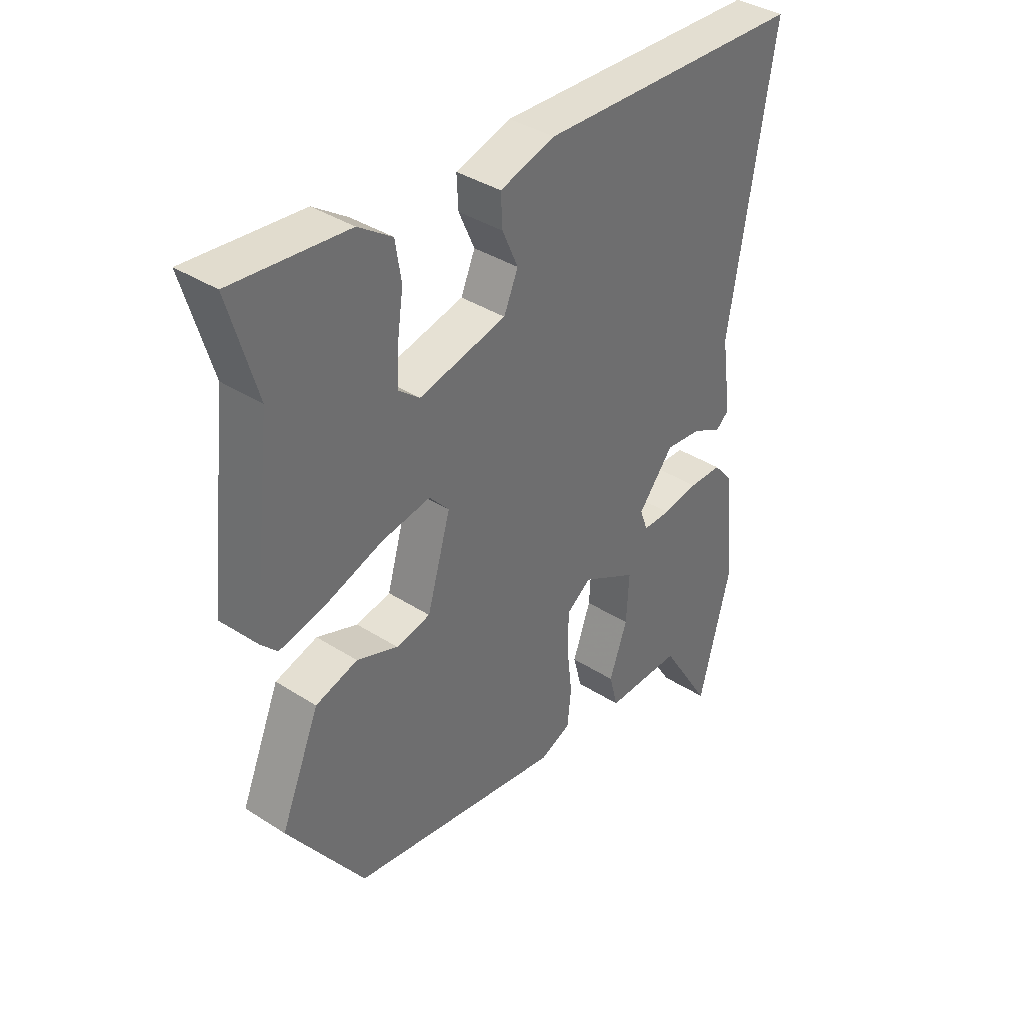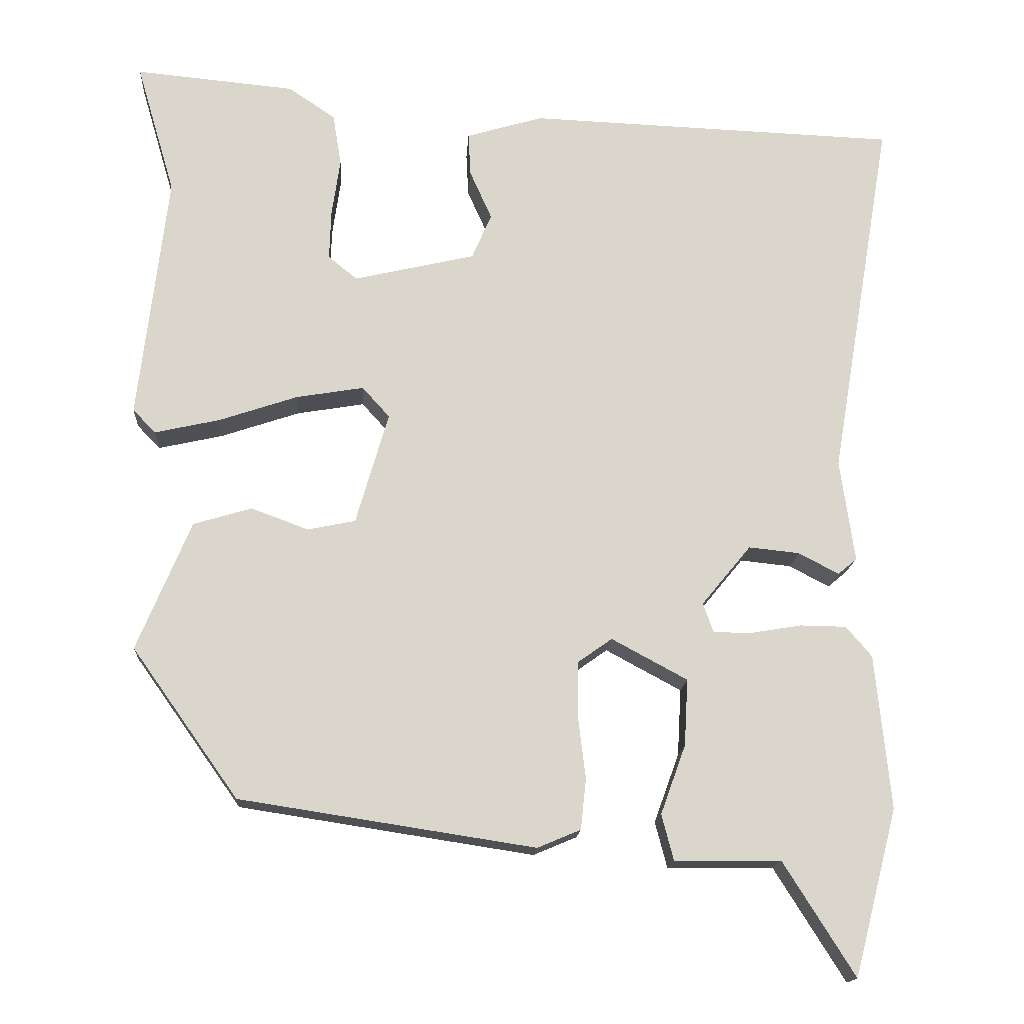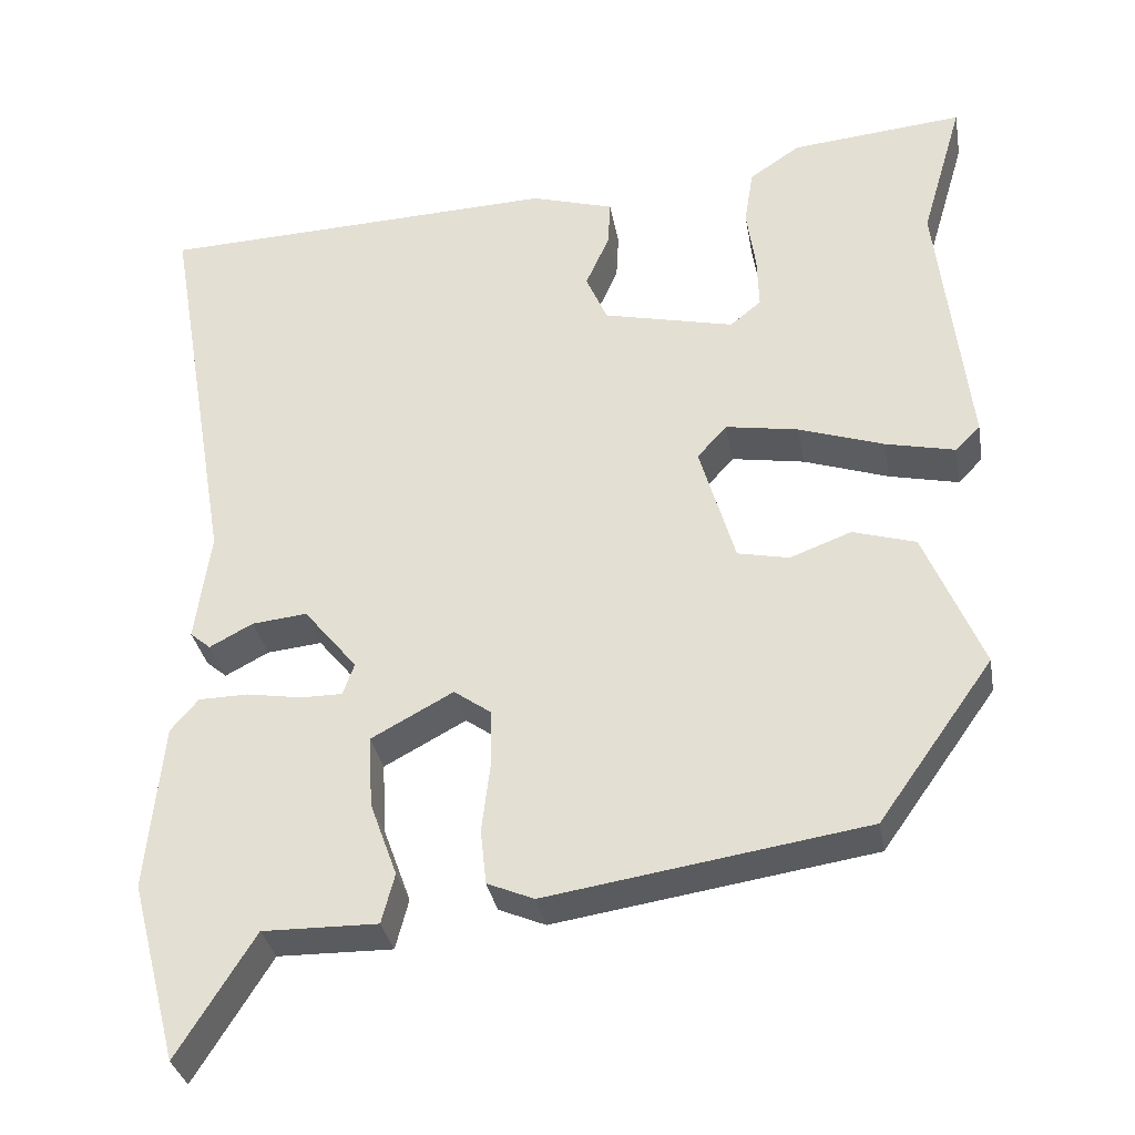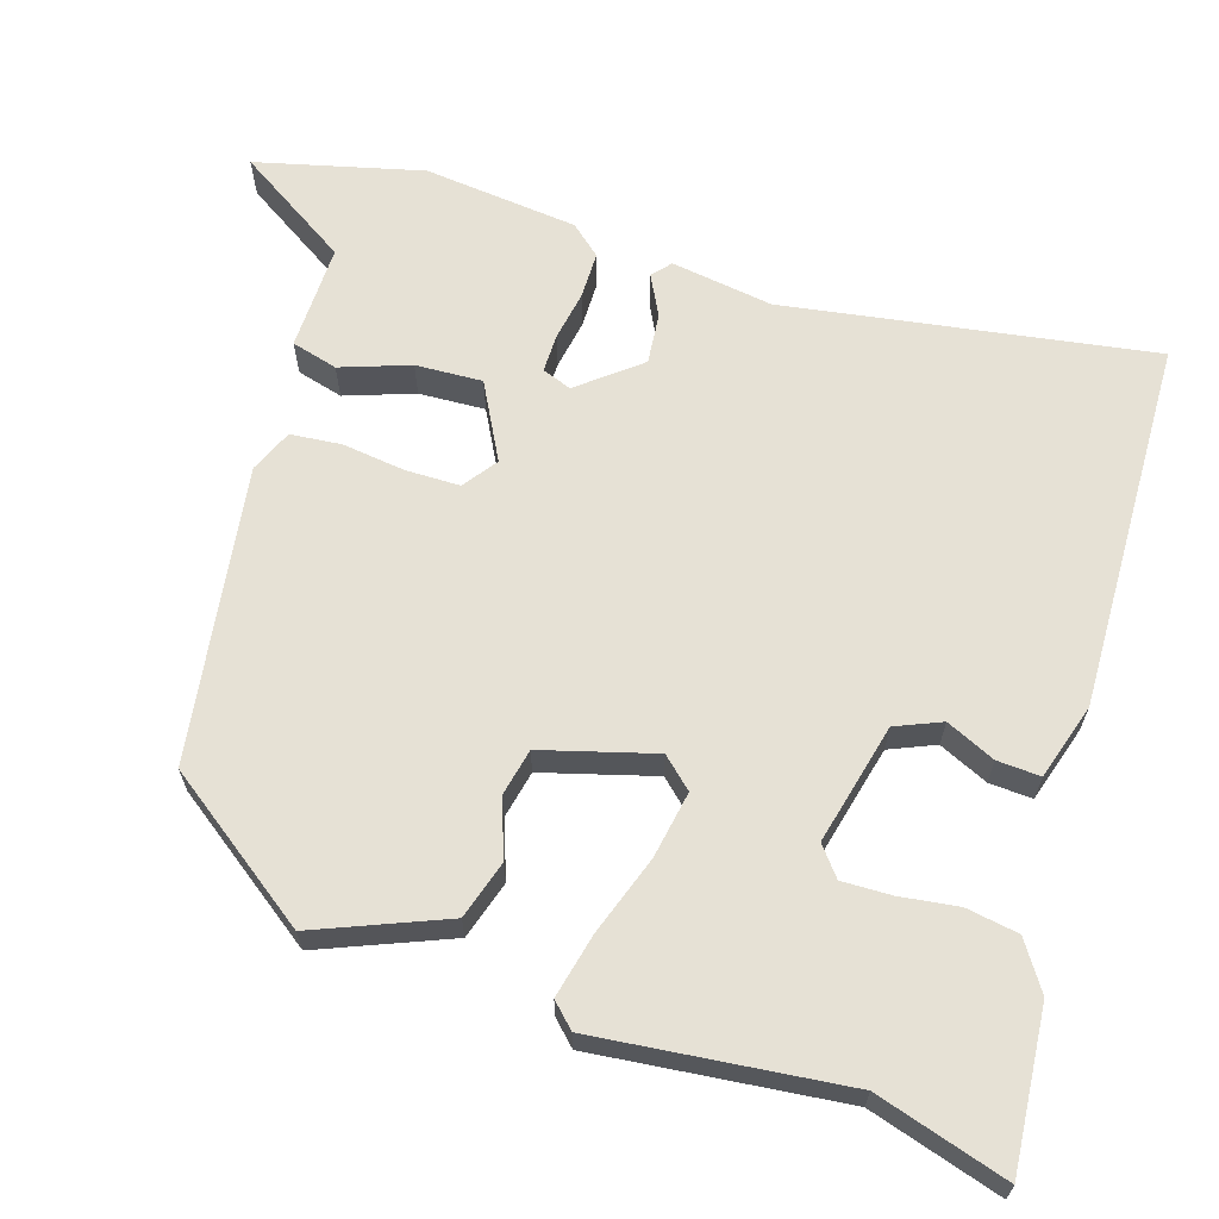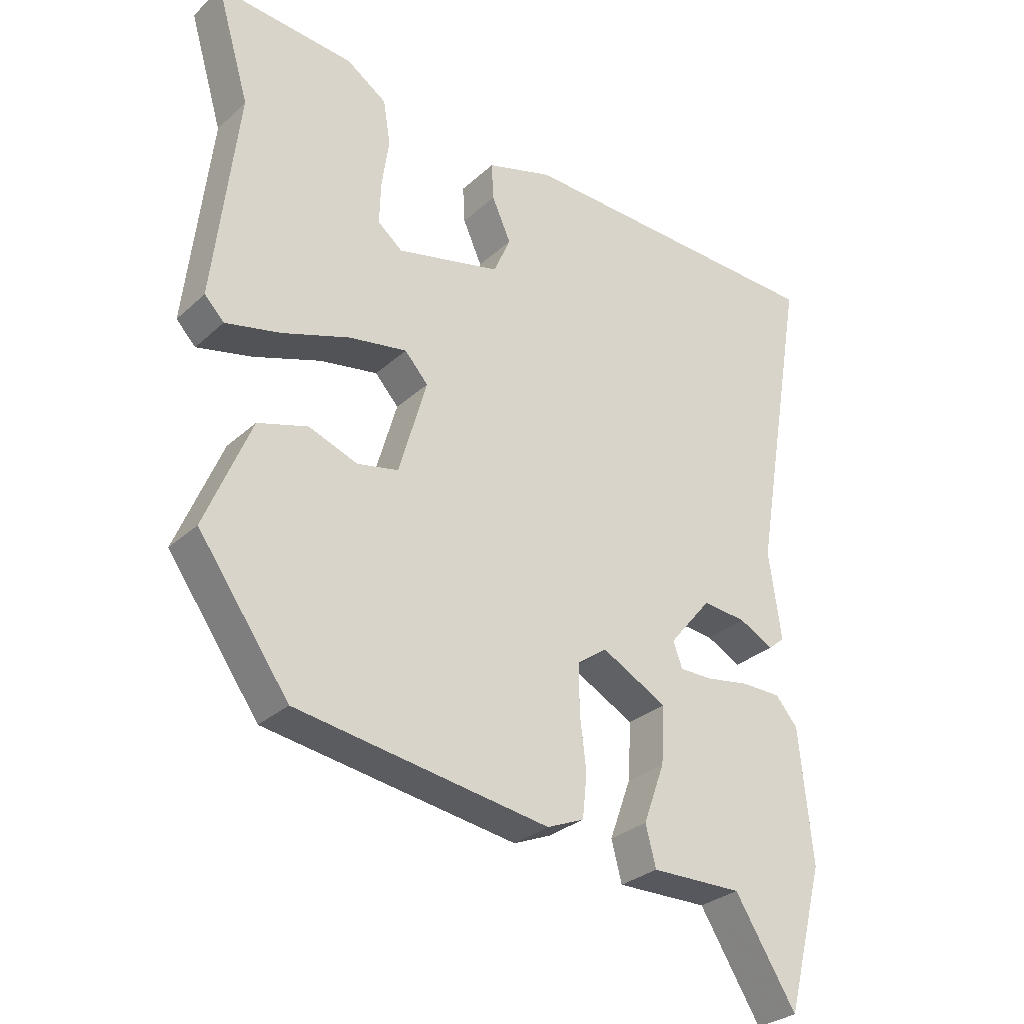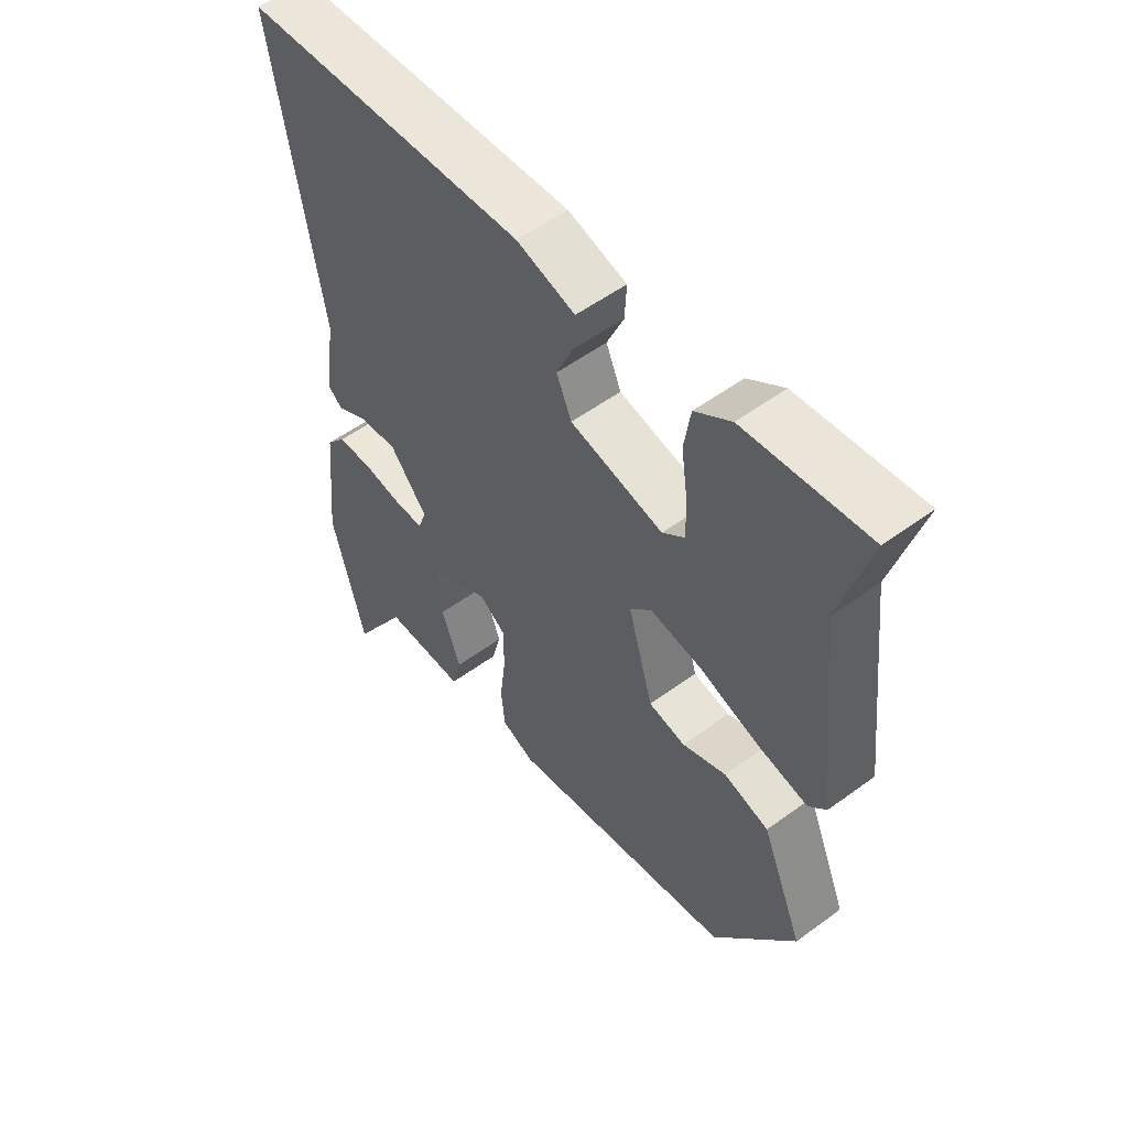
<metadata>
{"format":"obj","ext":"obj","renderer":"f3d","projection":"perspective","resolution":1024,"background":"white","views":[{"elev":37.6,"azim":-50.5,"up":"+Z"},{"elev":-15.9,"azim":-3.5,"up":"+Z"},{"elev":-32.8,"azim":-170.0,"up":"+Z"},{"elev":64.8,"azim":-72.0,"up":"+Y"},{"elev":-29.4,"azim":-37.3,"up":"+Z"},{"elev":53.8,"azim":-128.1,"up":"+Z"}]}
</metadata>
<code>
v 0.535 0.07 0.488
v 0.453 0.07 0.004
v 0.472 0.07 -0.131
v 0.447 0.07 -0.152
v 0.394 0.07 -0.124
v 0.327 0.07 -0.117
v 0.262 0.07 -0.196
v 0.276 0.07 -0.235
v 0.327 0.07 -0.235
v 0.393 0.07 -0.224
v 0.454 0.07 -0.225
v 0.488 0.07 -0.265
v 0.508 0.07 -0.469
v 0.451 0.07 -0.688
v 0.357 0.07 -0.538
v 0.217 0.07 -0.54
v 0.201 0.07 -0.479
v 0.234 0.07 -0.388
v 0.239 0.07 -0.3
v 0.139 0.07 -0.246
v 0.094 0.07 -0.278
v 0.093 0.07 -0.35
v 0.103 0.07 -0.433
v 0.096 0.07 -0.5
v 0.039 0.07 -0.524
v -0.35 0.07 -0.464
v -0.49 0.07 -0.267
v -0.419 0.07 -0.097
v -0.342 0.07 -0.074
v -0.267 0.07 -0.102
v -0.204 0.07 -0.089
v -0.161 0.07 0.059
v -0.197 0.07 0.099
v -0.286 0.07 0.084
v -0.39 0.07 0.049
v -0.475 0.07 0.03
v -0.505 0.07 0.061
v -0.467 0.07 0.388
v -0.518 0.07 0.562
v -0.307 0.07 0.542
v -0.245 0.07 0.5
v -0.234 0.07 0.431
v -0.245 0.07 0.354
v -0.247 0.07 0.289
v -0.209 0.07 0.258
v -0.049 0.07 0.295
v -0.023 0.07 0.355
v -0.052 0.07 0.42
v -0.055 0.07 0.477
v 0.046 0.07 0.507
v 0.535 0 0.488
v 0.453 0 0.004
v 0.472 0 -0.131
v 0.447 0 -0.152
v 0.394 0 -0.124
v 0.327 0 -0.117
v 0.262 0 -0.196
v 0.276 0 -0.235
v 0.327 0 -0.235
v 0.393 0 -0.224
v 0.454 0 -0.225
v 0.488 0 -0.265
v 0.508 0 -0.469
v 0.451 0 -0.688
v 0.357 0 -0.538
v 0.217 0 -0.54
v 0.201 0 -0.479
v 0.234 0 -0.388
v 0.239 0 -0.3
v 0.139 0 -0.246
v 0.094 0 -0.278
v 0.093 0 -0.35
v 0.103 0 -0.433
v 0.096 0 -0.5
v 0.039 0 -0.524
v -0.35 0 -0.464
v -0.49 0 -0.267
v -0.419 0 -0.097
v -0.342 0 -0.074
v -0.267 0 -0.102
v -0.204 0 -0.089
v -0.161 0 0.059
v -0.197 0 0.099
v -0.286 0 0.084
v -0.39 0 0.049
v -0.475 0 0.03
v -0.505 0 0.061
v -0.467 0 0.388
v -0.518 0 0.562
v -0.307 0 0.542
v -0.245 0 0.5
v -0.234 0 0.431
v -0.245 0 0.354
v -0.247 0 0.289
v -0.209 0 0.258
v -0.049 0 0.295
v -0.023 0 0.355
v -0.052 0 0.42
v -0.055 0 0.477
v 0.046 0 0.507
f 47 48 49 50
f 46 47 50 1
f 40 41 42 43
f 38 39 40 43
f 38 43 44
f 37 38 44 45
f 34 35 36 37
f 33 34 37 45
f 27 28 29 30
f 27 30 31
f 26 27 31
f 25 26 31
f 22 23 24 25
f 21 22 25 31
f 20 21 31 32
f 15 16 17 18
f 15 18 19
f 14 15 19
f 13 14 19
f 12 13 19
f 9 10 11 12
f 8 9 12 19
f 7 8 19 20
f 2 3 4 5
f 46 1 2 5
f 46 5 6
f 32 33 45 46
f 20 32 46
f 6 7 20 46
f 100 99 98 97
f 51 100 97 96
f 93 92 91 90
f 93 90 89 88
f 94 93 88
f 95 94 88 87
f 87 86 85 84
f 95 87 84 83
f 80 79 78 77
f 81 80 77
f 81 77 76
f 81 76 75
f 75 74 73 72
f 81 75 72 71
f 82 81 71 70
f 68 67 66 65
f 69 68 65
f 69 65 64
f 69 64 63
f 69 63 62
f 62 61 60 59
f 69 62 59 58
f 70 69 58 57
f 55 54 53 52
f 55 52 51 96
f 56 55 96
f 96 95 83 82
f 96 82 70
f 96 70 57 56
f 1 51 52 2
f 2 52 53 3
f 3 53 54 4
f 4 54 55 5
f 5 55 56 6
f 6 56 57 7
f 7 57 58 8
f 8 58 59 9
f 9 59 60 10
f 10 60 61 11
f 11 61 62 12
f 12 62 63 13
f 13 63 64 14
f 14 64 65 15
f 15 65 66 16
f 16 66 67 17
f 17 67 68 18
f 18 68 69 19
f 19 69 70 20
f 20 70 71 21
f 21 71 72 22
f 22 72 73 23
f 23 73 74 24
f 24 74 75 25
f 25 75 76 26
f 26 76 77 27
f 27 77 78 28
f 28 78 79 29
f 29 79 80 30
f 30 80 81 31
f 31 81 82 32
f 32 82 83 33
f 33 83 84 34
f 34 84 85 35
f 35 85 86 36
f 36 86 87 37
f 37 87 88 38
f 38 88 89 39
f 39 89 90 40
f 40 90 91 41
f 41 91 92 42
f 42 92 93 43
f 43 93 94 44
f 44 94 95 45
f 45 95 96 46
f 46 96 97 47
f 47 97 98 48
f 48 98 99 49
f 49 99 100 50
f 50 100 51 1

</code>
